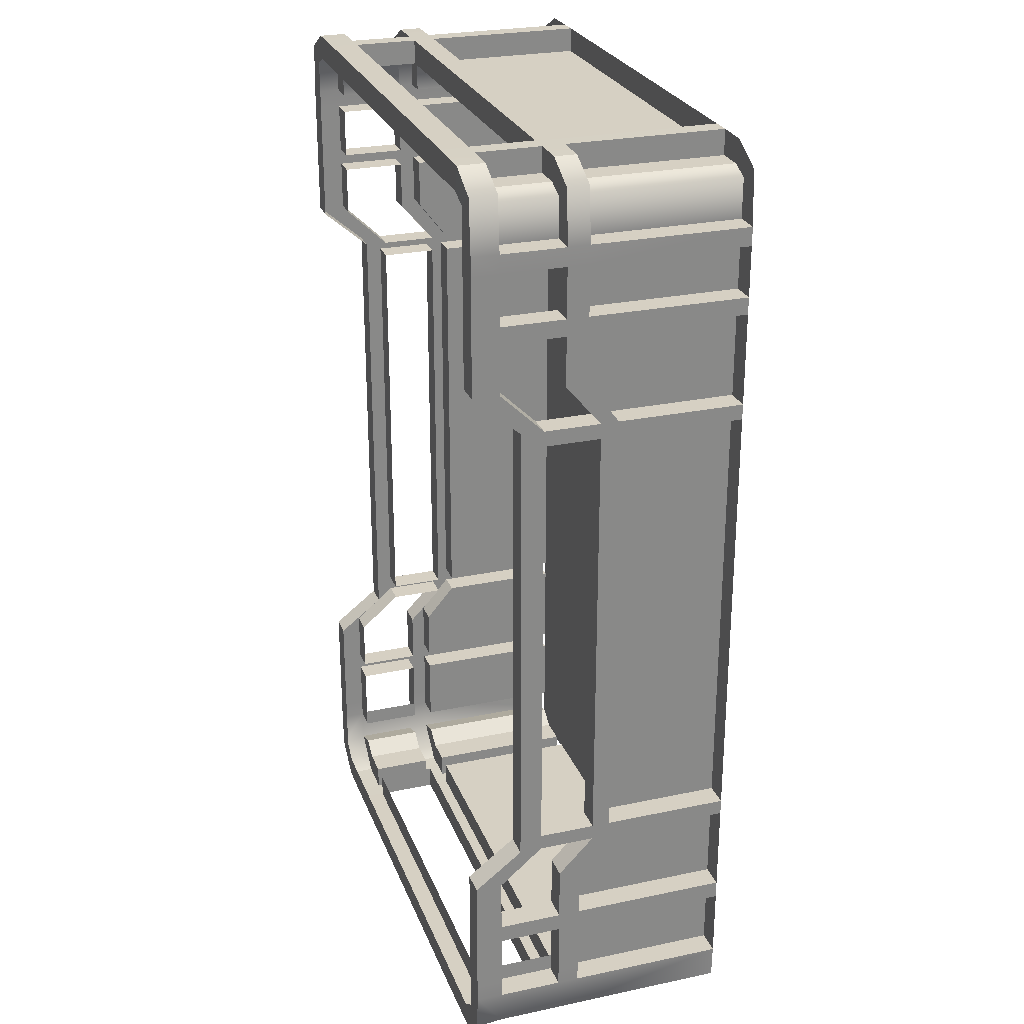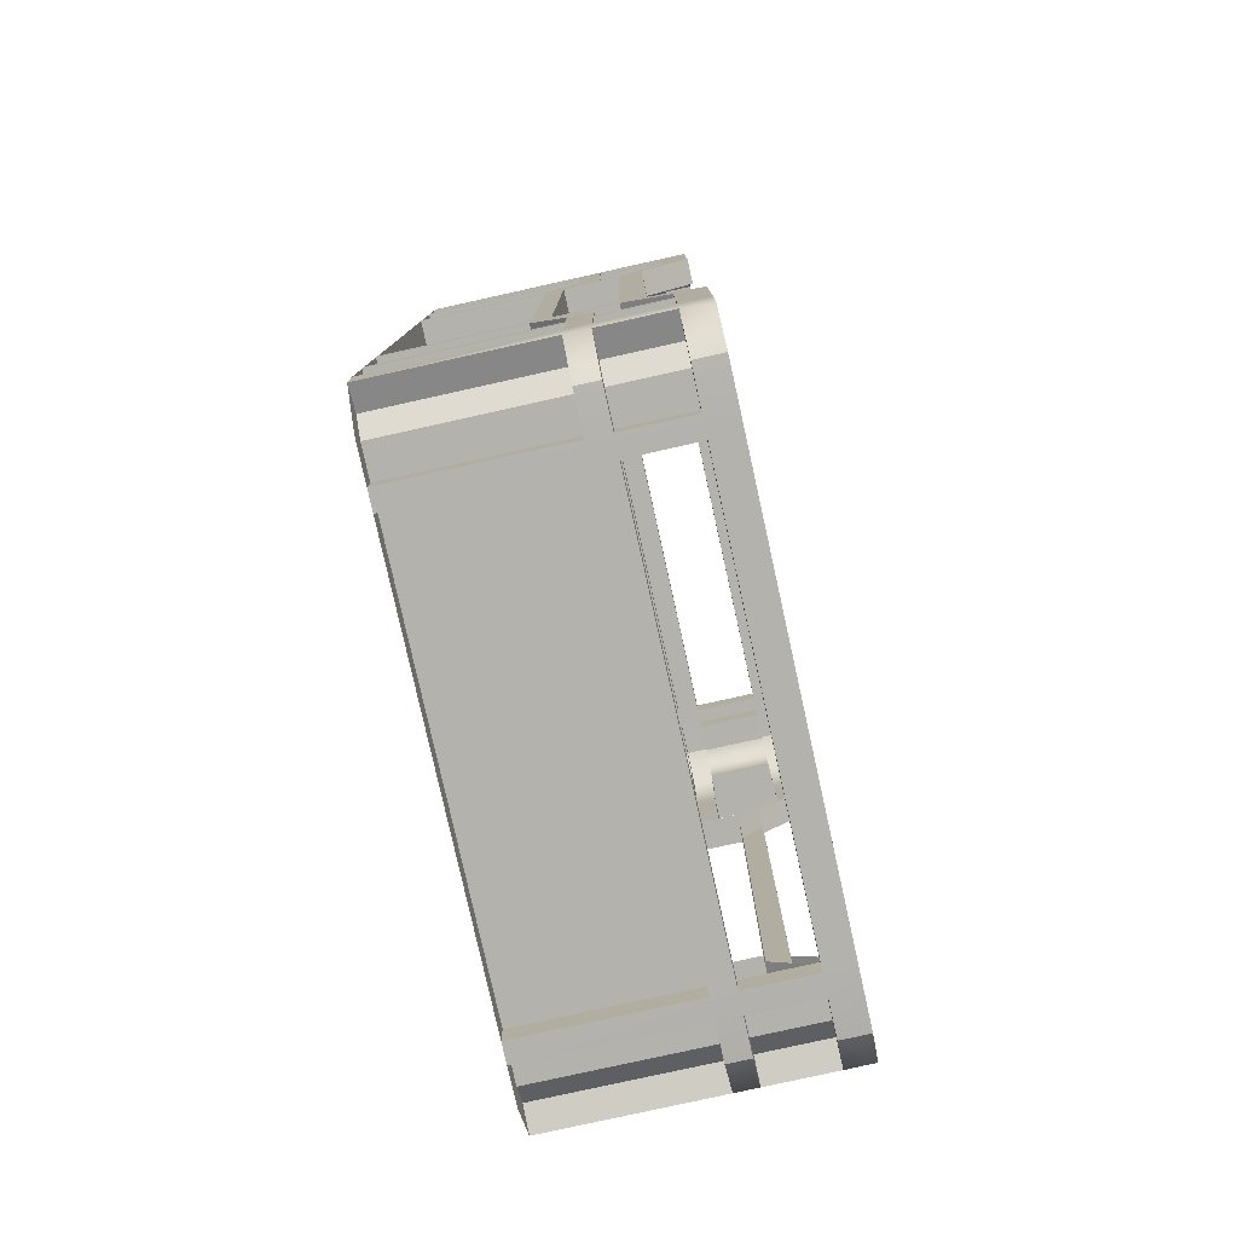
<metadata>
{"format":"obj","ext":"obj","renderer":"f3d","projection":"perspective","resolution":1024,"background":"white","views":[{"elev":26.5,"azim":-108.3,"up":"+Z"},{"elev":-79.4,"azim":102.5,"up":"+Z"}]}
</metadata>
<code>
g canastilla
v 0.235 0.1928 0.1858
v 0.235 0.2307 0.219
v 0.235 0.2093 0.219
v 0.235 0.1749 0.1858
v -0.235 0.1928 -0.1896
v -0.235 0.2307 -0.219
v -0.235 0.2093 -0.219
v -0.235 0.1749 -0.1896
v -0.1628 0.1583 -0.385
v 0.1599 0.1583 -0.385
v 0.1599 0.141 -0.385
v -0.1628 0.141 -0.385
v 0.235 0.2093 -0.3191
v 0.235 0.2093 -0.3334
v 0.235 0.2307 -0.3334
v 0.235 0.2307 -0.3191
v 0.2039 0.2308 0.3846
v 0.2039 0.2093 0.3846
v 0.2316 0.2093 0.3699
v 0.2316 0.2307 0.3699
v -0.235 0.1583 -0.3191
v -0.235 0.1583 -0.3334
v -0.235 0.141 -0.3334
v -0.235 0.141 -0.3191
v -0.235 0.2307 0.3271
v -0.235 0.2307 0.3123
v -0.235 0.2093 0.3123
v -0.235 0.2093 0.3271
v -0.2327 0.2307 -0.3637
v -0.206 0.2308 -0.3841
v -0.206 0.2093 -0.3841
v -0.2341 0.2093 -0.3605
v 0.235 0.1583 0.219
v 0.235 0.141 0.219
v 0.235 0.1158 0.1858
v 0.235 0.13 0.1858
v -0.235 0.1583 -0.219
v -0.235 0.141 -0.219
v -0.235 0.1158 -0.1896
v -0.235 0.13 -0.1896
v 0.2039 0.1583 0.3846
v 0.2039 0.141 0.3846
v 0.2316 0.141 0.3699
v 0.2316 0.1583 0.3699
v -0.2 0.1583 0.365
v -0.2 0.2093 0.365
v -0.215 0.2093 0.3588
v -0.215 0.1583 0.3588
v -0.215 0.2093 -0.3191
v -0.215 0.2093 -0.3334
v -0.215 0.1583 -0.3334
v -0.215 0.1583 -0.3191
v 0.2 0.1583 -0.365
v 0.2 0.2093 -0.365
v 0.215 0.2093 -0.3544
v 0.215 0.1583 -0.3544
v 0.235 0.2093 0.3123
v 0.235 0.2093 0.3271
v 0.235 0.1583 0.3271
v 0.235 0.1583 0.3123
v -0.206 0.1583 -0.3841
v -0.206 0.141 -0.3841
v -0.2341 0.141 -0.3605
v -0.2341 0.1583 -0.3605
v 0.215 0.1583 -0.3191
v 0.215 0.1583 -0.3334
v 0.215 0.2093 -0.3334
v 0.215 0.2093 -0.3191
v 0.2 0.2093 0.365
v 0.2 0.1583 0.365
v 0.215 0.1583 0.3588
v 0.215 0.2093 0.3588
v -0.235 0.1583 0.3123
v -0.235 0.1583 0.3271
v -0.2 0.2093 -0.365
v -0.2 0.1583 -0.365
v -0.215 0.1583 -0.3544
v -0.215 0.2093 -0.3544
v 0.235 0.1928 -0.1773
v 0.235 0.1928 0.1735
v 0.235 0.1749 0.1735
v 0.235 0.1749 -0.1773
v -0.235 0.1928 0.1735
v -0.235 0.1928 -0.1773
v -0.235 0.1749 -0.1773
v -0.235 0.1749 0.1735
v 0.235 0.2093 -0.219
v 0.235 0.2307 -0.219
v 0.235 0.1928 -0.1896
v 0.235 0.1749 -0.1896
v -0.235 0.2093 0.219
v -0.235 0.2307 0.219
v -0.235 0.1928 0.1858
v -0.235 0.1749 0.1858
v 0.1599 0.2308 0.385
v -0.1628 0.2308 0.385
v -0.1628 0.2093 0.385
v 0.1599 0.2093 0.385
v -0.1628 0.2308 -0.385
v 0.1599 0.2308 -0.385
v 0.1599 0.2093 -0.385
v -0.1628 0.2093 -0.385
v -0.2039 0.2093 0.3846
v -0.2039 0.2308 0.3846
v -0.2316 0.2307 0.3699
v -0.2316 0.2093 0.3699
v -0.235 0.2307 -0.3191
v -0.235 0.2307 -0.3334
v -0.235 0.2093 -0.3334
v -0.235 0.2093 -0.3191
v 0.206 0.2093 -0.3841
v 0.206 0.2308 -0.3841
v 0.2327 0.2307 -0.3637
v 0.2341 0.2093 -0.3605
v 0.235 0.2307 0.3123
v 0.235 0.2307 0.3271
v 0.235 0.141 0.3271
v -0.235 0.2307 0.2724
v -0.235 0.2307 0.2589
v -0.235 0.2093 0.2589
v -0.235 0.2093 0.2724
v 0.215 0.2093 0.3271
v 0.215 0.1583 0.3271
v 0.235 0.1583 0.2724
v 0.235 0.1583 0.2589
v 0.235 0.2093 0.2589
v 0.235 0.2093 0.2724
v -0.235 0.1583 0.2724
v -0.235 0.1583 0.2589
v -0.235 0.141 0.2589
v -0.235 0.141 0.2724
v -0.215 0.1583 0.3271
v -0.215 0.2093 0.3271
v 0.235 0.2307 0.2589
v 0.235 0.2307 0.2724
v 0.235 0.2307 -0.2763
v 0.235 0.2307 -0.2618
v 0.235 0.2093 -0.2618
v 0.235 0.2093 -0.2763
v 0.235 0.1583 -0.2763
v 0.235 0.1583 -0.2618
v 0.235 0.141 -0.2618
v 0.235 0.141 -0.2763
v -0.235 0.1583 -0.2763
v -0.235 0.1583 -0.2618
v -0.235 0.2093 -0.2618
v -0.235 0.2093 -0.2763
v 0.235 0.1583 -0.3334
v 0.2341 0.1583 -0.3605
v -0.235 0.2307 -0.2618
v -0.235 0.2307 -0.2763
v -0.1783 0.1583 0.385
v -0.2039 0.1583 0.3846
v -0.2039 0.141 0.3846
v -0.1783 0.141 0.385
v -0.1628 0.1583 0.385
v -0.1628 0.141 0.385
v 0.1754 0.1583 -0.385
v 0.206 0.1583 -0.3841
v 0.206 0.141 -0.3841
v 0.1754 0.141 -0.385
v -0.1783 0.2093 0.365
v -0.1783 0.1583 0.365
v -0.1783 0.2093 0.385
v 0.1754 0.1583 0.365
v 0.1754 0.2093 0.365
v 0.1599 0.1583 0.385
v 0.1754 0.1583 0.385
v 0.1754 0.2093 0.385
v 0.1754 0.2093 -0.365
v 0.1754 0.1583 -0.365
v 0.1754 0.2093 -0.385
v -0.1783 0.1583 -0.365
v -0.1783 0.2093 -0.365
v -0.1783 0.1583 -0.385
v -0.1783 0.2093 -0.385
v -0.1783 0.2308 0.385
v 0.1754 0.2308 0.385
v 0.1754 0.2308 -0.385
v -0.1783 0.2308 -0.385
v 0.215 0.1158 -0.1773
v 0.215 0.1158 0.1735
v 0.215 0.0148 0.1735
v 0.215 0.0148 -0.1773
v -0.215 0.1158 0.1735
v -0.215 0.1158 -0.1773
v -0.215 0.0148 -0.1773
v -0.215 0.0148 0.1735
v 0.215 0.0148 -0.219
v 0.215 0.141 -0.219
v 0.215 0.1158 -0.1896
v 0.215 0.0148 -0.1896
v -0.215 0.0148 0.219
v -0.215 0.141 0.219
v -0.215 0.1158 0.1858
v -0.215 0.0148 0.1858
v 0.1599 0.0148 0.365
v 0.1599 0.141 0.365
v -0.1628 0.141 0.365
v -0.1628 0.0148 0.365
v -0.2 0.0148 0.365
v -0.2 0.141 0.365
v -0.215 0.141 0.3588
v -0.215 0.0148 0.3588
v 0.2 0.0148 -0.365
v 0.2 0.141 -0.365
v 0.215 0.141 -0.3544
v 0.215 0.0148 -0.3544
v 0.235 0.0148 0.3123
v 0.235 0.141 0.3123
v 0.235 0.0148 0.3271
v 0.215 0.0148 -0.3334
v 0.215 0.141 -0.3334
v 0.215 0.141 -0.3191
v 0.215 0.0148 -0.3191
v -0.235 0.0148 0.3271
v -0.235 0.141 0.3271
v -0.235 0.141 0.3123
v -0.235 0.0148 0.3123
v 0.235 0.141 0.2589
v 0.235 0.141 0.2724
v 0.235 0.0148 0.2724
v 0.235 0.0148 0.2589
v -0.215 0.141 0.3271
v -0.215 0.0148 0.3271
v -0.235 0.141 -0.2618
v -0.235 0.141 -0.2763
v -0.235 0.0148 -0.2763
v -0.235 0.0148 -0.2618
v 0.2341 0.0148 -0.3605
v 0.2341 0.141 -0.3605
v 0.235 0.141 -0.3334
v 0.235 0.0148 -0.3334
v 0.2 0.0148 0.365
v 0.2 0.141 0.365
v 0.1754 0.141 0.365
v 0.1754 0.0148 0.365
v 0.1754 0.0148 0.385
v 0.1754 0.141 0.385
v 0.1599 0.141 0.385
v 0.1599 0.0148 0.385
v -0.2 0.0148 -0.365
v -0.2 0.141 -0.365
v -0.1783 0.141 -0.365
v -0.1783 0.0148 -0.365
v -0.1783 0.0148 -0.385
v -0.1783 0.141 -0.385
v -0.1628 0.0148 -0.385
v 0.1599 0.141 -0.365
v 0.1599 0.0148 -0.365
v -0.1628 0.0148 -0.365
v -0.1628 0.141 -0.365
v -0.215 0.141 -0.3334
v -0.215 0.0148 -0.3334
v -0.215 0.0148 -0.3191
v -0.215 0.141 -0.3191
v 0.215 0.141 0.219
v 0.215 0.0148 0.219
v 0.215 0.0148 0.1858
v 0.215 0.1158 0.1858
v -0.215 0.141 -0.219
v -0.215 0.0148 -0.219
v -0.215 0.0148 -0.1896
v -0.215 0.1158 -0.1896
v 0.215 0.0148 0.3588
v 0.215 0.141 0.3588
v -0.215 0.0148 -0.3544
v -0.215 0.141 -0.3544
v 0.215 0.0148 0.3271
v 0.215 0.141 0.3271
v -0.235 0.0148 0.2589
v -0.235 0.0148 0.2724
v -0.2341 0.0148 -0.3605
v -0.235 0.0148 -0.3334
v 0.235 0.0148 -0.2618
v 0.235 0.0148 -0.2763
v -0.1783 0.0148 0.365
v -0.1783 0.141 0.365
v -0.1783 0.0148 0.385
v -0.1628 0.0148 0.385
v 0.1754 0.0148 -0.365
v 0.1754 0.141 -0.365
v 0.1754 0.0148 -0.385
v 0.1599 0.0148 -0.385
v 0.235 0.13 -0.1773
v 0.235 0.13 0.1735
v 0.235 0.1158 0.1735
v 0.235 0.1158 -0.1773
v -0.235 0.13 0.1735
v -0.235 0.13 -0.1773
v -0.235 0.1158 -0.1773
v -0.235 0.1158 0.1735
v 0.235 0.141 -0.219
v 0.235 0.1583 -0.219
v 0.235 0.13 -0.1896
v 0.235 0.1158 -0.1896
v -0.235 0.141 0.219
v -0.235 0.1583 0.219
v -0.235 0.13 0.1858
v -0.235 0.1158 0.1858
v -0.2316 0.1583 0.3699
v -0.2316 0.141 0.3699
v 0.235 0.1583 -0.3191
v 0.235 0.141 -0.3191
v 0.215 0.141 0.2724
v 0.215 0.141 0.3123
v 0.215 0.0148 0.3123
v 0.215 0.0148 0.2724
v 0.215 0.0148 0.2589
v 0.215 0.141 0.2589
v -0.215 0.141 -0.2763
v -0.215 0.0148 -0.2763
v -0.215 0.0148 -0.2618
v -0.215 0.141 -0.2618
v -0.215 0.0148 0.2724
v -0.215 0.0148 0.3123
v -0.215 0.141 0.3123
v -0.215 0.141 0.2724
v -0.215 0.141 0.2589
v -0.215 0.0148 0.2589
v 0.215 0.0148 -0.2763
v 0.215 0.141 -0.2763
v 0.215 0.141 -0.2618
v 0.215 0.0148 -0.2618
v 0.235 0.0148 0.1858
v 0.235 0.0148 0.1735
v 0.235 0.0148 -0.1773
v 0.235 0.0148 -0.1896
v -0.235 0.0148 -0.1896
v -0.235 0.0148 -0.1773
v -0.235 0.0148 0.1735
v -0.235 0.0148 0.1858
v 0.215 0.1928 -0.1896
v 0.215 0.1928 -0.1773
v 0.215 0.1928 0.1735
v 0.215 0.1928 0.1858
v 0.215 0.2307 0.219
v 0.215 0.2307 0.2589
v 0.215 0.2307 0.2724
v 0.215 0.2307 0.3123
v 0.215 0.2307 0.3271
v 0.215 0.2307 0.3588
v 0.2 0.2308 0.365
v 0.1754 0.2308 0.365
v 0.1599 0.2308 0.365
v -0.1628 0.2308 0.365
v -0.1783 0.2308 0.365
v -0.2 0.2308 0.365
v -0.215 0.2307 0.3588
v -0.215 0.2307 0.3271
v -0.215 0.2307 0.3123
v -0.215 0.2307 0.2724
v -0.215 0.2307 0.2589
v -0.215 0.2307 0.219
v -0.215 0.1928 0.1858
v -0.215 0.1928 0.1735
v -0.215 0.1928 -0.1773
v -0.215 0.1928 -0.1896
v -0.215 0.2307 -0.219
v -0.215 0.2307 -0.2618
v -0.215 0.2307 -0.2763
v -0.215 0.2307 -0.3191
v -0.215 0.2307 -0.3334
v -0.215 0.2307 -0.3544
v -0.2 0.2308 -0.365
v -0.1783 0.2308 -0.365
v -0.1628 0.2308 -0.365
v 0.1599 0.2308 -0.365
v 0.1754 0.2308 -0.365
v 0.2 0.2308 -0.365
v 0.215 0.2307 -0.3544
v 0.215 0.2307 -0.3334
v 0.215 0.2307 -0.3191
v 0.215 0.2307 -0.2763
v 0.215 0.2307 -0.2618
v 0.215 0.2307 -0.219
v 0.215 0.13 -0.1896
v 0.215 0.1749 -0.1896
v 0.215 0.2093 -0.219
v 0.215 0.2093 -0.2618
v 0.215 0.1583 -0.2618
v 0.215 0.1583 -0.219
v -0.215 0.13 0.1858
v -0.215 0.1749 0.1858
v -0.215 0.2093 0.219
v -0.215 0.2093 0.2589
v -0.215 0.1583 0.2589
v -0.215 0.1583 0.219
v 0.215 0.13 0.1858
v 0.215 0.1583 0.219
v 0.215 0.1583 0.2589
v 0.215 0.2093 0.2589
v 0.215 0.2093 0.219
v 0.215 0.1749 0.1858
v -0.215 0.13 -0.1896
v -0.215 0.1583 -0.219
v -0.215 0.1583 -0.2618
v -0.215 0.2093 -0.2618
v -0.215 0.2093 -0.219
v -0.215 0.1749 -0.1896
v 0.215 0.1583 0.3123
v 0.215 0.2093 0.3123
v 0.215 0.2093 0.2724
v 0.215 0.1583 0.2724
v -0.215 0.2093 0.3123
v -0.215 0.1583 0.3123
v -0.215 0.1583 0.2724
v -0.215 0.2093 0.2724
v 0.215 0.1583 -0.2763
v 0.215 0.2093 -0.2763
v -0.215 0.2093 -0.2763
v -0.215 0.1583 -0.2763
v 0.1599 0.1583 0.365
v -0.1628 0.1583 0.365
v -0.1628 0.2093 0.365
v 0.1599 0.2093 0.365
v -0.1628 0.1583 -0.365
v 0.1599 0.1583 -0.365
v 0.1599 0.2093 -0.365
v -0.1628 0.2093 -0.365
v -0.235 0.0148 0.219
v -0.2039 0.0148 0.3846
v -0.2316 0.0148 0.3699
v 0.2316 0.0148 0.3699
v 0.2039 0.0148 0.3846
v 0.235 0.0148 -0.219
v 0.235 0.0148 -0.3191
v 0.206 0.0148 -0.3841
v -0.206 0.0148 -0.3841
v -0.235 0.0148 -0.3191
v 0.235 0.0148 0.219
v -0.235 0.0148 -0.219
v 0.215 0.13 -0.1773
v 0.215 0.13 0.1735
v 0.215 0.1749 0.1735
v 0.215 0.1749 -0.1773
v -0.215 0.13 0.1735
v -0.215 0.13 -0.1773
v -0.215 0.1749 -0.1773
v -0.215 0.1749 0.1735
v -0.2195 0.014 -0.3684
v -0.2195 0.014 0.3669
v 0.2185 0.014 0.3669
v 0.2185 0.014 -0.3684
f 1 2 3 4
f 5 6 7 8
f 9 10 11 12
f 13 14 15 16
f 17 18 19 20
f 21 22 23 24
f 25 26 27 28
f 29 30 31 32
f 33 34 35 36
f 37 38 39 40
f 41 42 43 44
f 45 46 47 48
f 49 50 51 52
f 53 54 55 56
f 57 58 59 60
f 61 62 63 64
f 65 66 67 68
f 69 70 71 72
f 73 74 28 27
f 75 76 77 78
f 79 80 81 82
f 83 84 85 86
f 87 88 89 90
f 91 92 93 94
f 95 96 97 98
f 99 100 101 102
f 103 104 105 106
f 107 108 109 110
f 111 112 113 114
f 115 116 58 57
f 59 44 43 117
f 118 119 120 121
f 28 106 105 25
f 122 72 71 123
f 124 125 126 127
f 128 129 130 131
f 132 48 47 133
f 121 120 129 128
f 116 20 19 58
f 127 126 134 135
f 14 114 113 15
f 136 137 138 139
f 22 64 63 23
f 140 141 142 143
f 109 32 64 22
f 144 145 146 147
f 148 149 114 14
f 139 138 141 140
f 108 29 32 109
f 147 146 150 151
f 152 153 154 155
f 156 152 155 157
f 158 159 160 161
f 10 158 161 11
f 162 46 45 163
f 97 164 152 156
f 165 70 69 166
f 167 168 169 98
f 170 54 53 171
f 101 172 158 10
f 173 76 75 174
f 9 175 176 102
f 177 104 103 164
f 96 177 164 97
f 169 18 17 178
f 98 169 178 95
f 179 112 111 172
f 100 179 172 101
f 176 31 30 180
f 102 176 180 99
f 181 182 183 184
f 185 186 187 188
f 189 190 191 192
f 193 194 195 196
f 197 198 199 200
f 201 202 203 204
f 205 206 207 208
f 209 210 117 211
f 212 213 214 215
f 216 217 218 219
f 220 221 222 223
f 204 203 224 225
f 226 227 228 229
f 230 231 232 233
f 234 235 236 237
f 238 239 240 241
f 242 243 244 245
f 246 247 12 248
f 249 250 251 252
f 253 254 255 256
f 257 258 259 260
f 261 262 263 264
f 235 234 265 266
f 243 242 267 268
f 266 265 269 270
f 271 272 131 130
f 63 273 274 23
f 275 276 143 142
f 202 201 277 278
f 155 279 280 157
f 206 205 281 282
f 161 283 284 11
f 285 286 287 288
f 289 290 291 292
f 293 294 295 296
f 297 298 299 300
f 240 167 156 157
f 154 153 301 302
f 160 159 149 231
f 210 60 59 117
f 232 148 303 304
f 217 74 73 218
f 125 124 221 220
f 302 301 74 217
f 145 144 227 226
f 231 149 148 232
f 42 41 168 239
f 239 168 167 240
f 62 61 175 247
f 247 175 9 12
f 119 92 91 120
f 121 27 26 118
f 129 298 297 130
f 131 218 73 128
f 126 3 2 134
f 135 115 57 127
f 137 88 87 138
f 139 13 16 136
f 141 294 293 142
f 143 304 303 140
f 146 7 6 150
f 151 107 110 147
f 305 306 307 308
f 309 258 257 310
f 311 256 255 312
f 313 262 261 314
f 315 316 317 318
f 319 194 193 320
f 321 215 214 322
f 323 190 189 324
f 124 60 210 221
f 220 34 33 125
f 144 21 24 227
f 226 38 37 145
f 81 4 36 286
f 285 295 90 82
f 85 8 40 290
f 289 299 94 86
f 80 1 4 81
f 82 90 89 79
f 84 5 8 85
f 86 94 93 83
f 287 35 325 326
f 327 328 296 288
f 291 39 329 330
f 331 332 300 292
f 286 36 35 287
f 288 296 295 285
f 290 40 39 291
f 292 300 299 289
f 333 334 79 89
f 334 335 80 79
f 335 336 1 80
f 336 337 2 1
f 337 338 134 2
f 338 339 135 134
f 339 340 115 135
f 340 341 116 115
f 341 342 20 116
f 342 343 17 20
f 343 344 178 17
f 344 345 95 178
f 345 346 96 95
f 346 347 177 96
f 347 348 104 177
f 348 349 105 104
f 349 350 25 105
f 350 351 26 25
f 351 352 118 26
f 352 353 119 118
f 353 354 92 119
f 354 355 93 92
f 355 356 83 93
f 356 357 84 83
f 357 358 5 84
f 358 359 6 5
f 359 360 150 6
f 360 361 151 150
f 361 362 107 151
f 362 363 108 107
f 363 364 29 108
f 364 365 30 29
f 365 366 180 30
f 366 367 99 180
f 367 368 100 99
f 368 369 179 100
f 369 370 112 179
f 370 371 113 112
f 371 372 15 113
f 372 373 16 15
f 373 374 136 16
f 374 375 137 136
f 375 376 88 137
f 376 333 89 88
f 377 378 90 295
f 378 379 87 90
f 379 380 138 87
f 380 381 141 138
f 381 382 294 141
f 382 377 295 294
f 56 55 114 149
f 55 54 111 114
f 54 170 172 111
f 170 171 158 172
f 171 53 159 158
f 53 56 149 159
f 383 384 94 299
f 384 385 91 94
f 385 386 120 91
f 386 387 129 120
f 387 388 298 129
f 388 383 299 298
f 389 390 33 36
f 390 391 125 33
f 391 392 126 125
f 392 393 3 126
f 393 394 4 3
f 394 389 36 4
f 395 396 37 40
f 396 397 145 37
f 397 398 146 145
f 398 399 7 146
f 399 400 8 7
f 400 395 40 8
f 70 165 168 41
f 165 166 169 168
f 166 69 18 169
f 69 72 19 18
f 72 122 58 19
f 122 123 59 58
f 123 71 44 59
f 71 70 41 44
f 76 173 175 61
f 173 174 176 175
f 174 75 31 176
f 75 78 32 31
f 78 77 64 32
f 77 76 61 64
f 45 48 301 153
f 48 132 74 301
f 132 133 28 74
f 133 47 106 28
f 47 46 103 106
f 46 162 164 103
f 162 163 152 164
f 163 45 153 152
f 401 402 57 60
f 402 403 127 57
f 403 404 124 127
f 404 401 60 124
f 405 406 73 27
f 406 407 128 73
f 407 408 121 128
f 408 405 27 121
f 66 65 303 148
f 65 409 140 303
f 409 410 139 140
f 410 68 13 139
f 68 67 14 13
f 67 66 148 14
f 52 51 22 21
f 51 50 109 22
f 50 49 110 109
f 49 411 147 110
f 411 412 144 147
f 412 52 21 144
f 413 414 156 167
f 414 415 97 156
f 415 416 98 97
f 416 413 167 98
f 417 418 10 9
f 418 419 101 10
f 419 420 102 101
f 420 417 9 102
f 196 195 300 332
f 195 194 297 300
f 194 319 130 297
f 319 320 271 130
f 320 193 421 271
f 193 196 332 421
f 225 224 217 216
f 224 203 302 217
f 203 202 154 302
f 202 278 155 154
f 278 277 279 155
f 277 201 422 279
f 201 204 423 422
f 204 225 216 423
f 198 197 241 240
f 197 200 280 241
f 200 199 157 280
f 199 198 240 157
f 237 236 239 238
f 236 235 42 239
f 235 266 43 42
f 266 270 117 43
f 270 269 211 117
f 269 265 424 211
f 265 234 425 424
f 234 237 238 425
f 307 306 210 209
f 306 305 221 210
f 305 308 222 221
f 308 307 209 222
f 192 191 296 328
f 191 190 293 296
f 190 323 142 293
f 323 324 275 142
f 324 189 426 275
f 189 192 328 426
f 213 212 233 232
f 212 215 427 233
f 215 321 276 427
f 321 322 143 276
f 322 214 304 143
f 214 213 232 304
f 208 207 231 230
f 207 206 160 231
f 206 282 161 160
f 282 281 283 161
f 281 205 428 283
f 205 208 230 428
f 252 251 248 12
f 251 250 284 248
f 250 249 11 284
f 249 252 12 11
f 245 244 247 246
f 244 243 62 247
f 243 268 63 62
f 268 267 273 63
f 267 242 429 273
f 242 245 246 429
f 255 254 274 430
f 254 253 23 274
f 253 256 24 23
f 256 311 227 24
f 311 312 228 227
f 312 255 430 228
f 259 258 431 325
f 258 309 223 431
f 309 310 220 223
f 310 257 34 220
f 257 260 35 34
f 260 259 325 35
f 263 262 432 329
f 262 313 229 432
f 313 314 226 229
f 314 261 38 226
f 261 264 39 38
f 264 263 329 39
f 317 316 219 218
f 316 315 272 219
f 315 318 131 272
f 318 317 218 131
f 433 434 286 285
f 434 435 81 286
f 435 436 82 81
f 436 433 285 82
f 437 438 290 289
f 438 439 85 290
f 439 440 86 85
f 440 437 289 86
f 184 183 326 327
f 183 182 287 326
f 182 181 288 287
f 181 184 327 288
f 188 187 330 331
f 187 186 291 330
f 186 185 292 291
f 185 188 331 292
f 441 442 443 444

</code>
